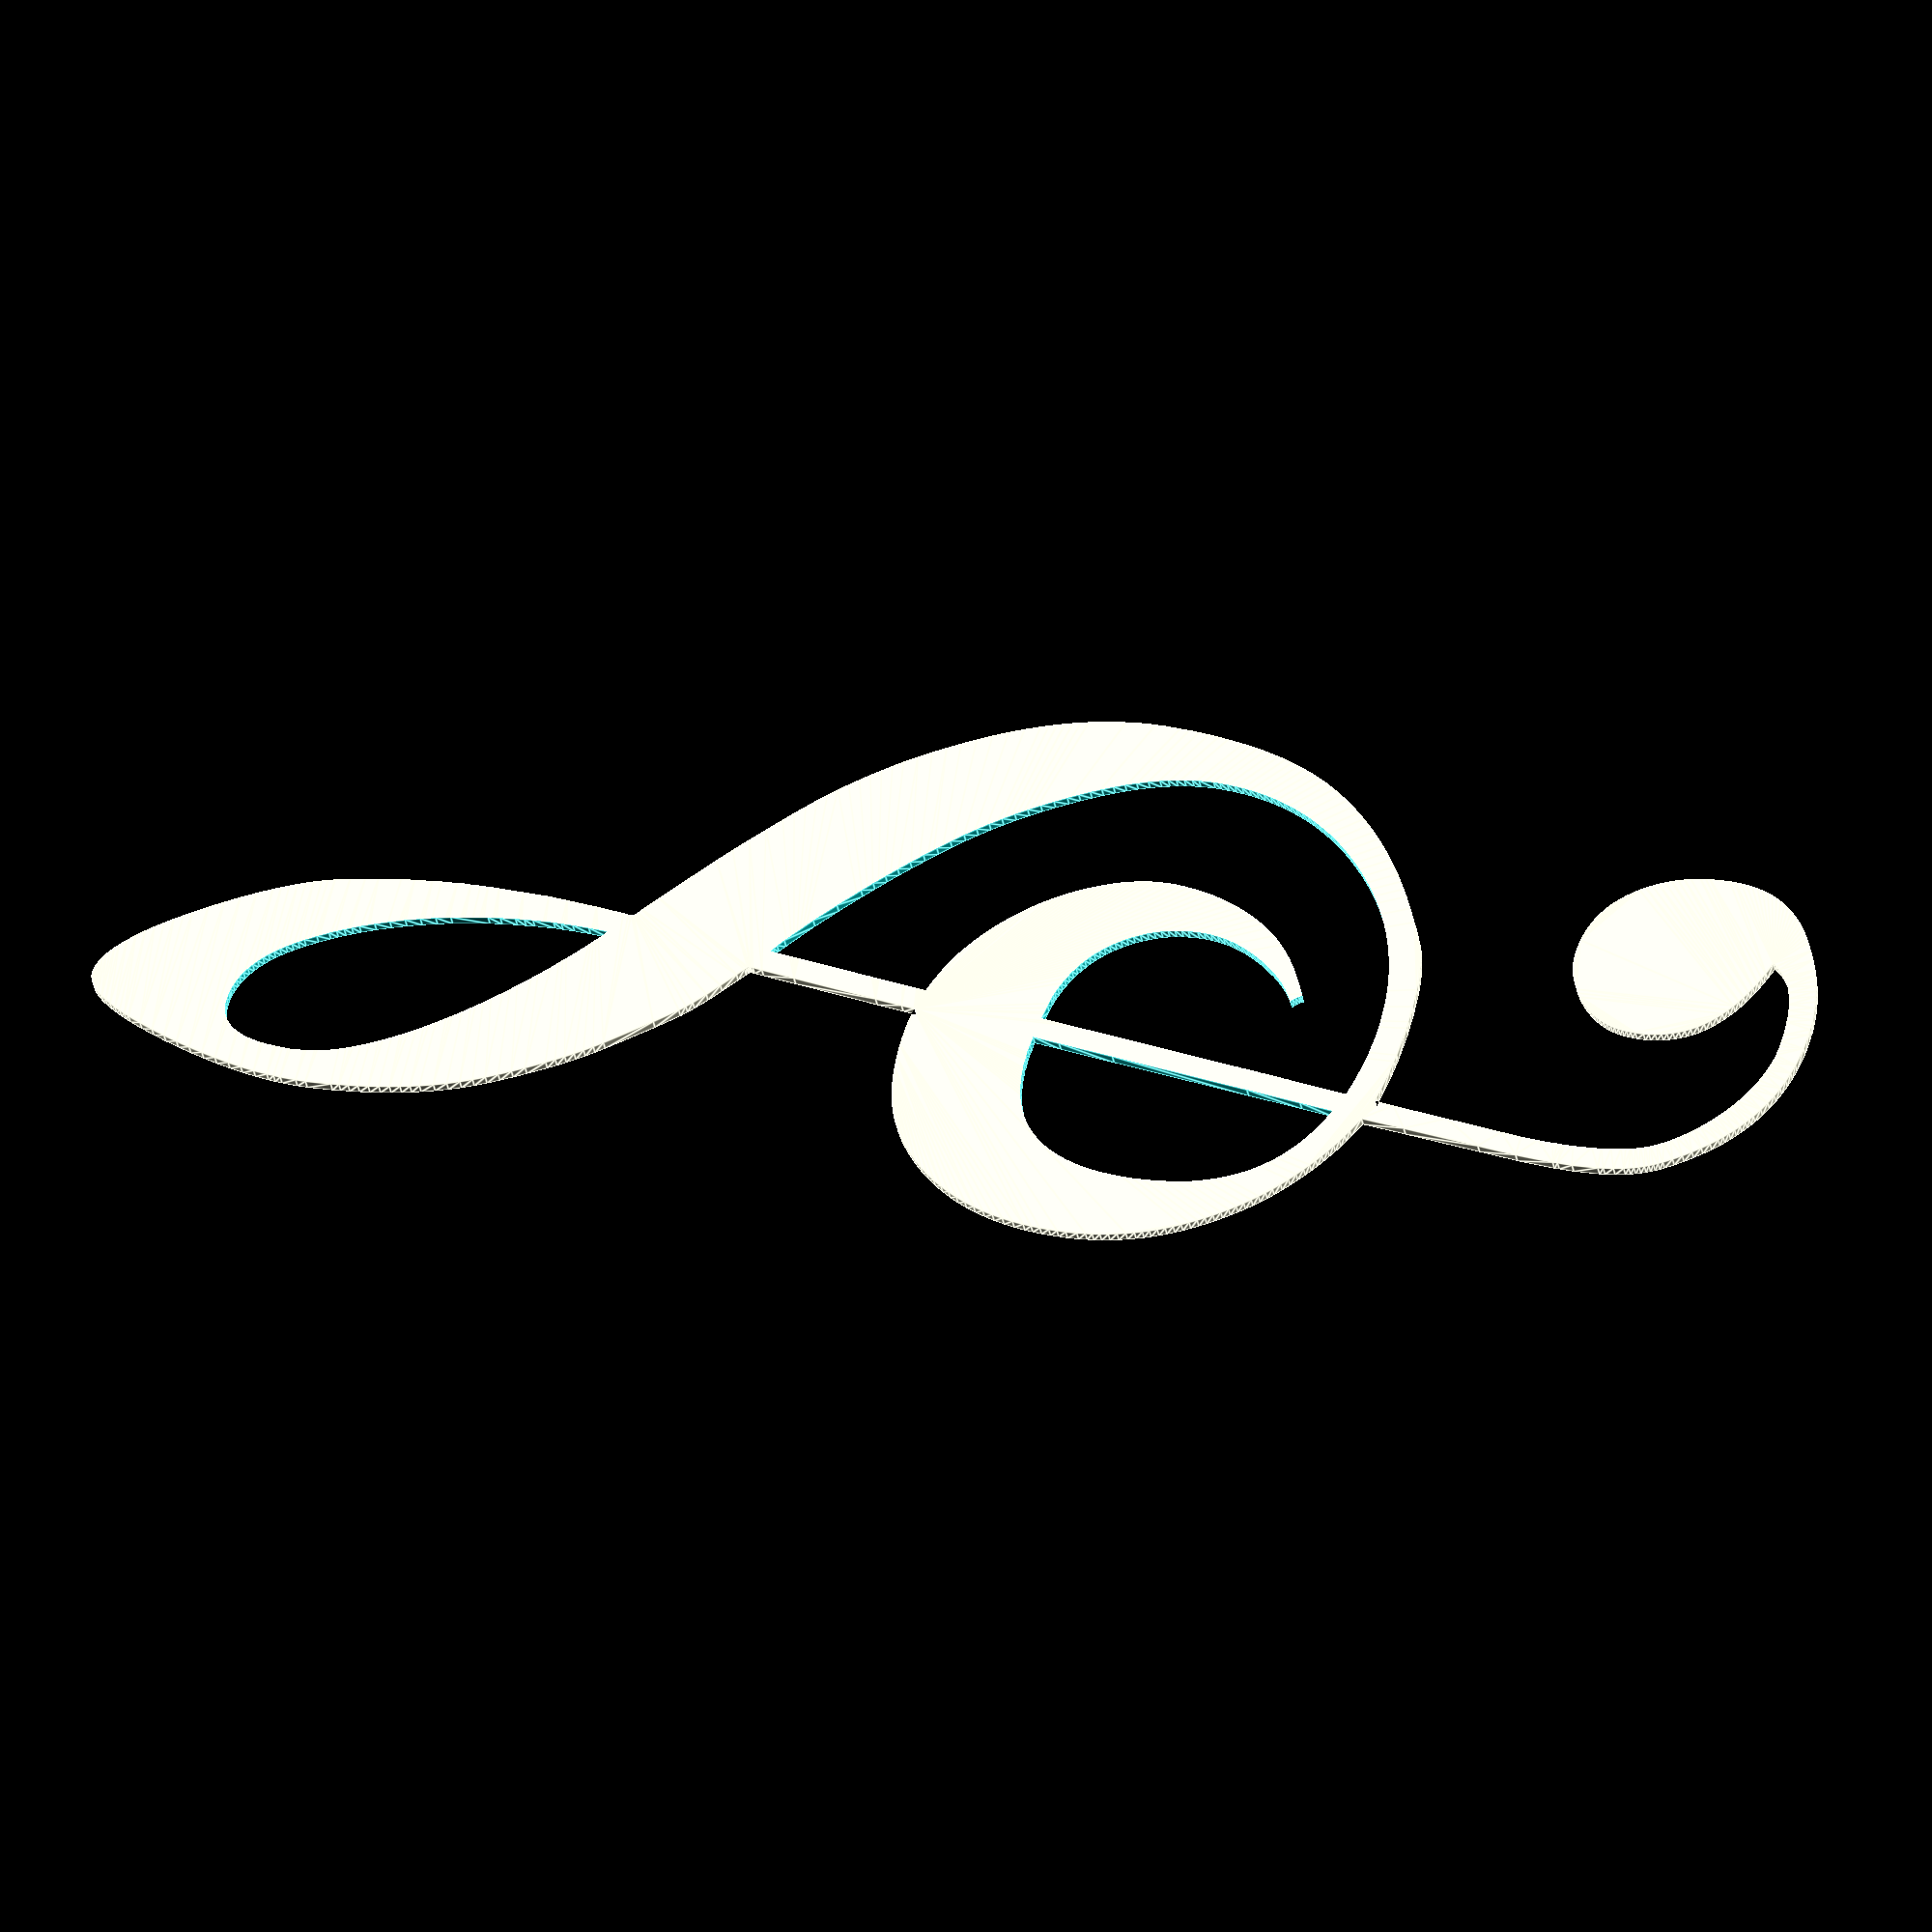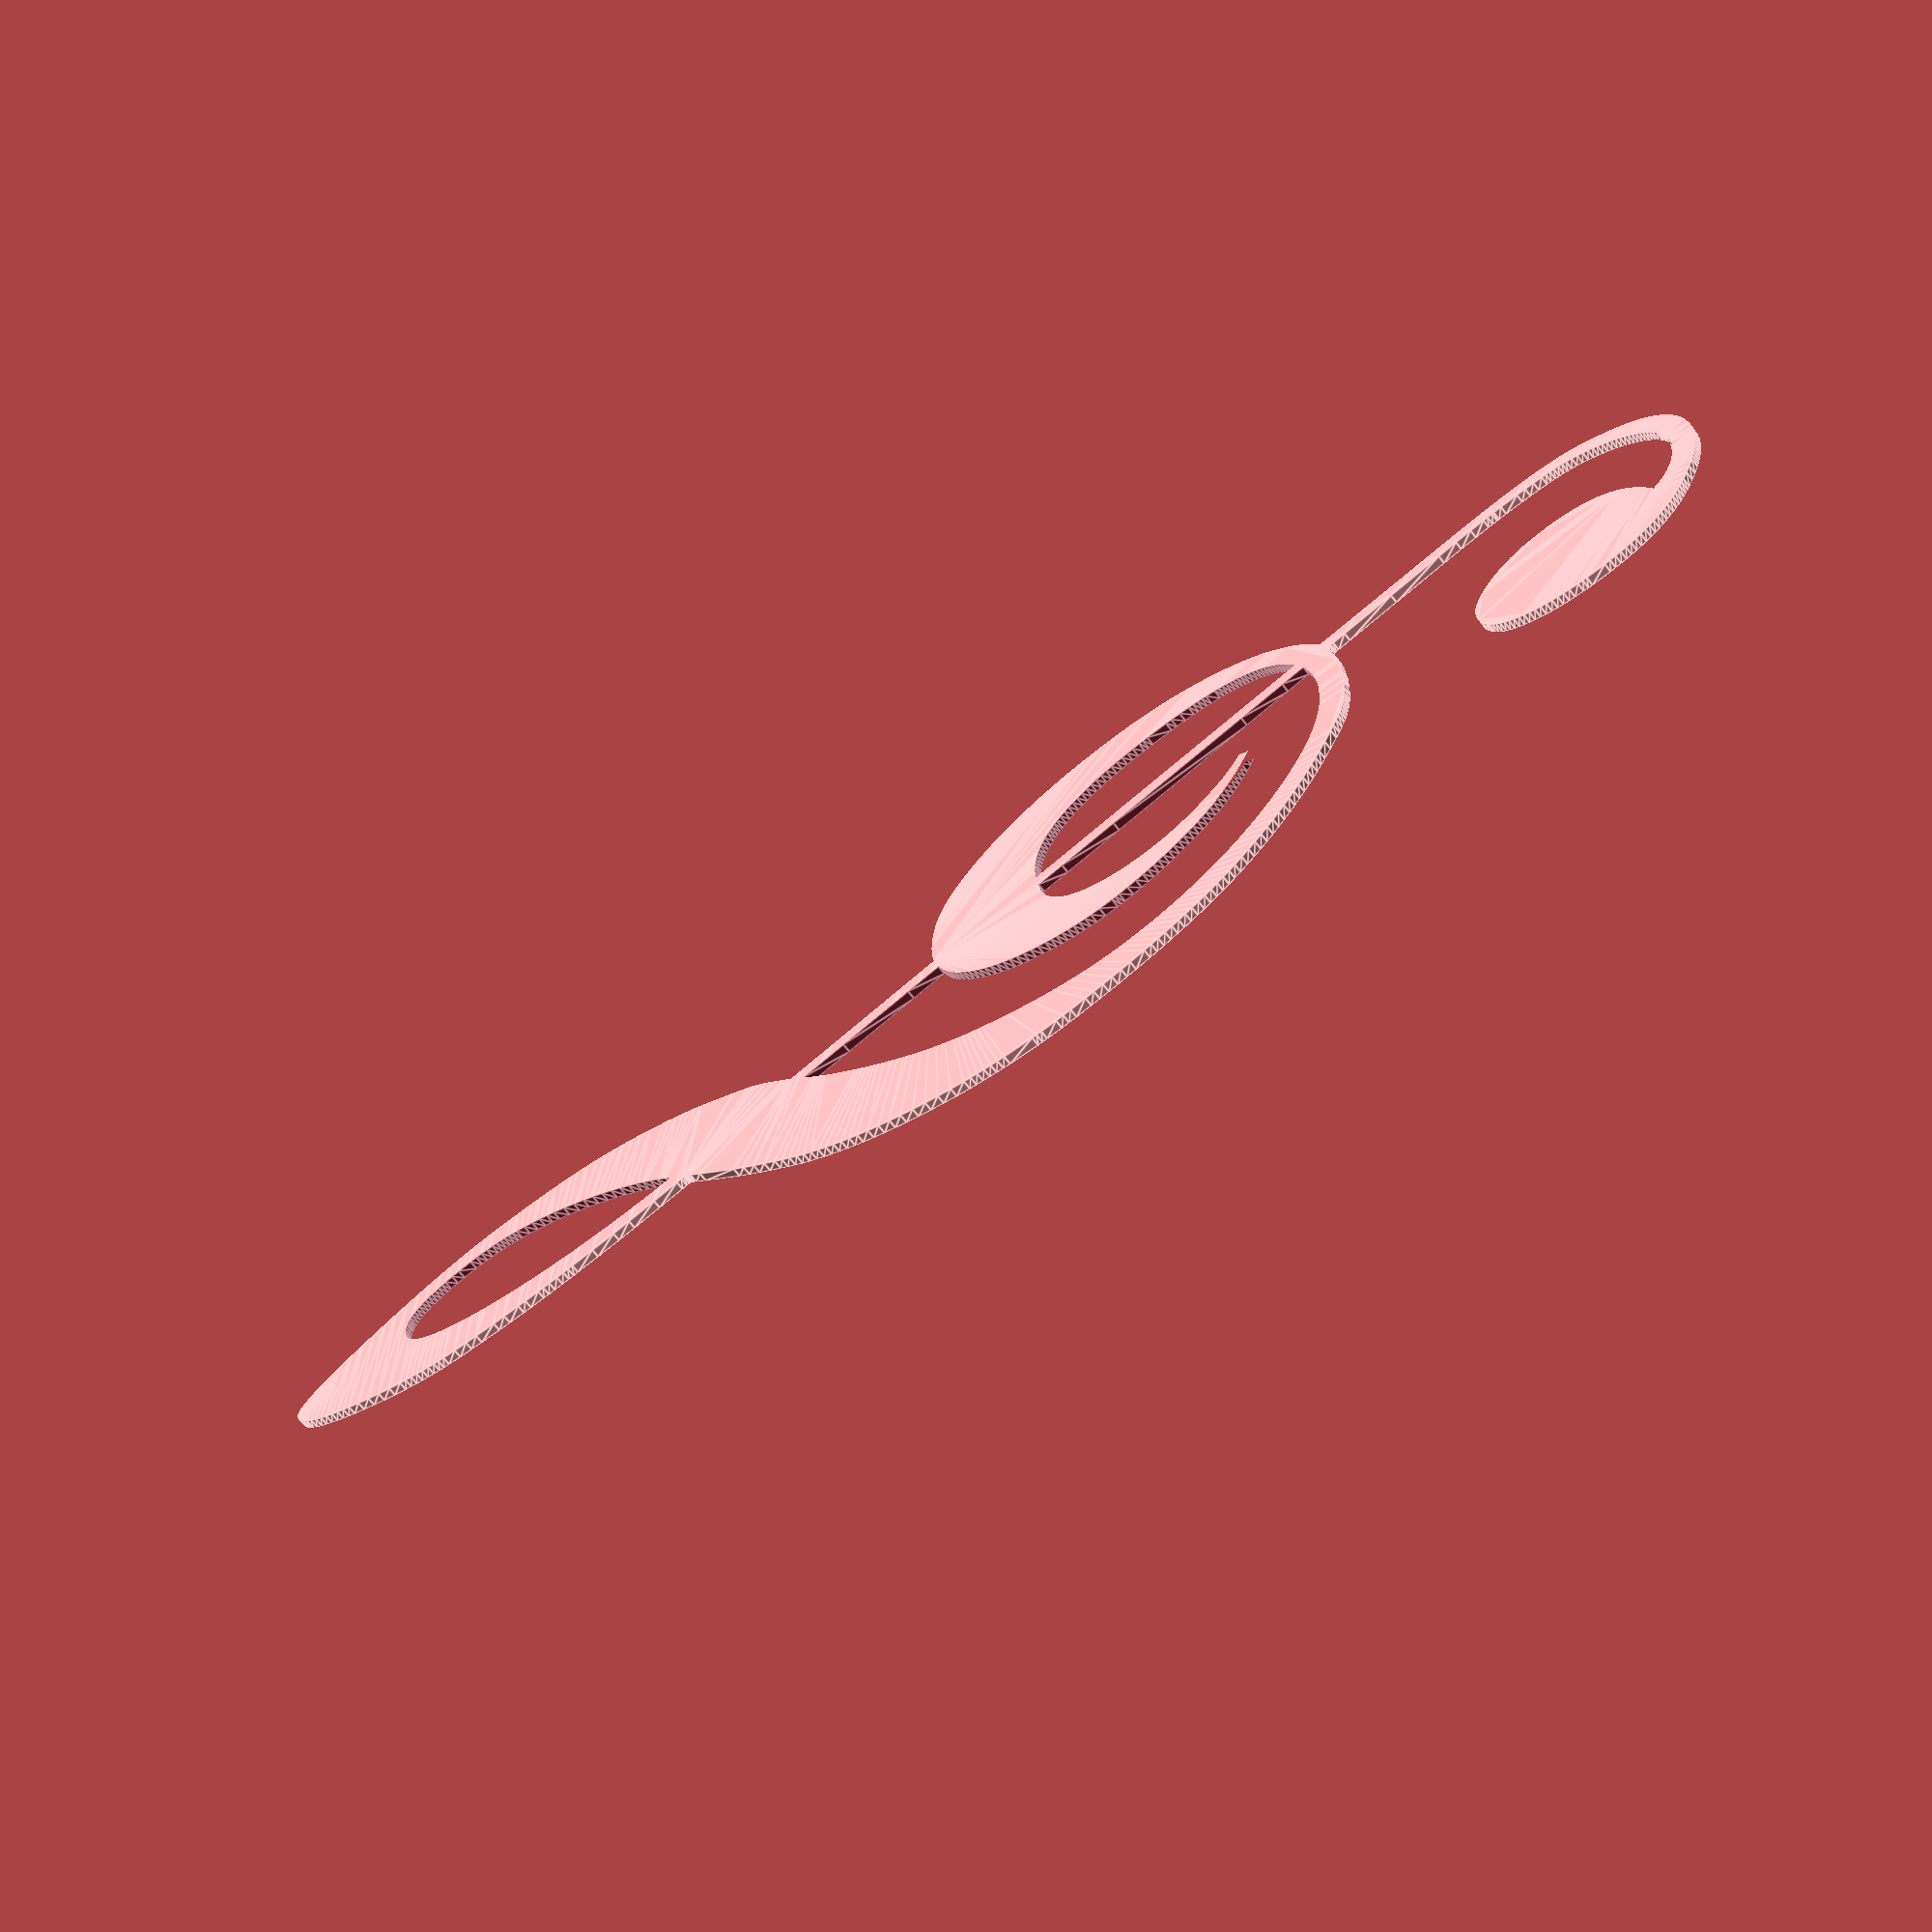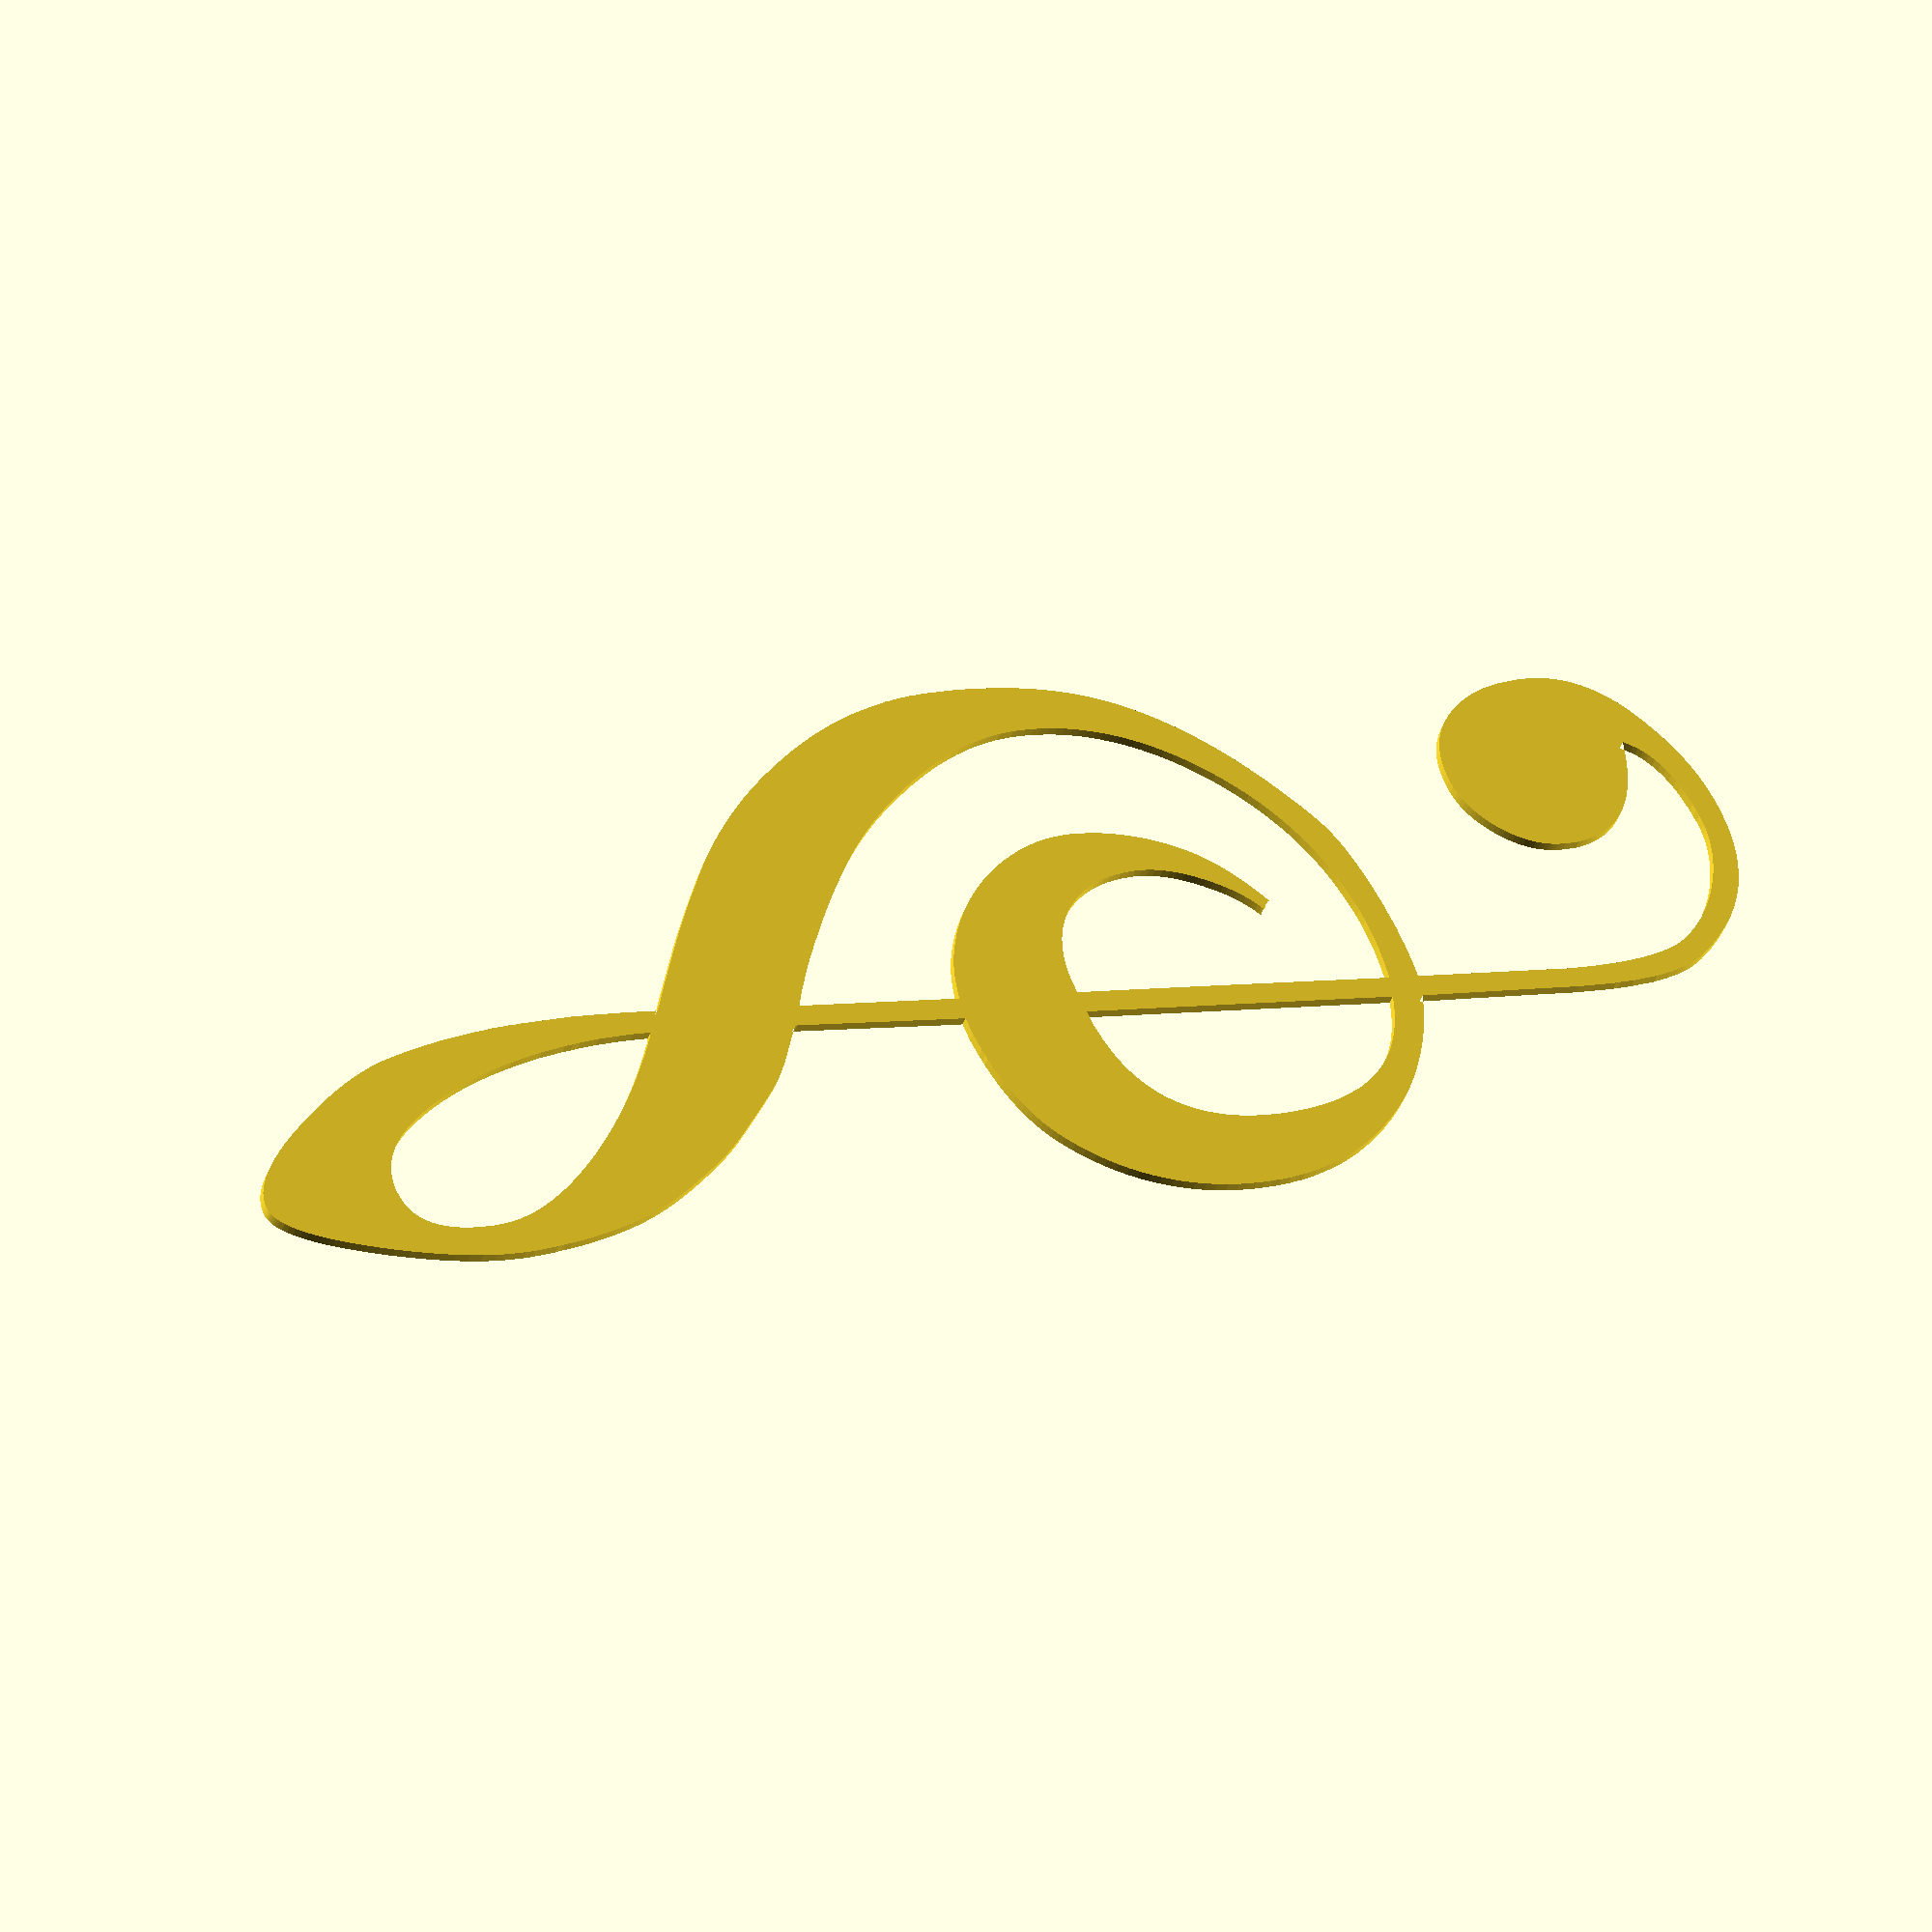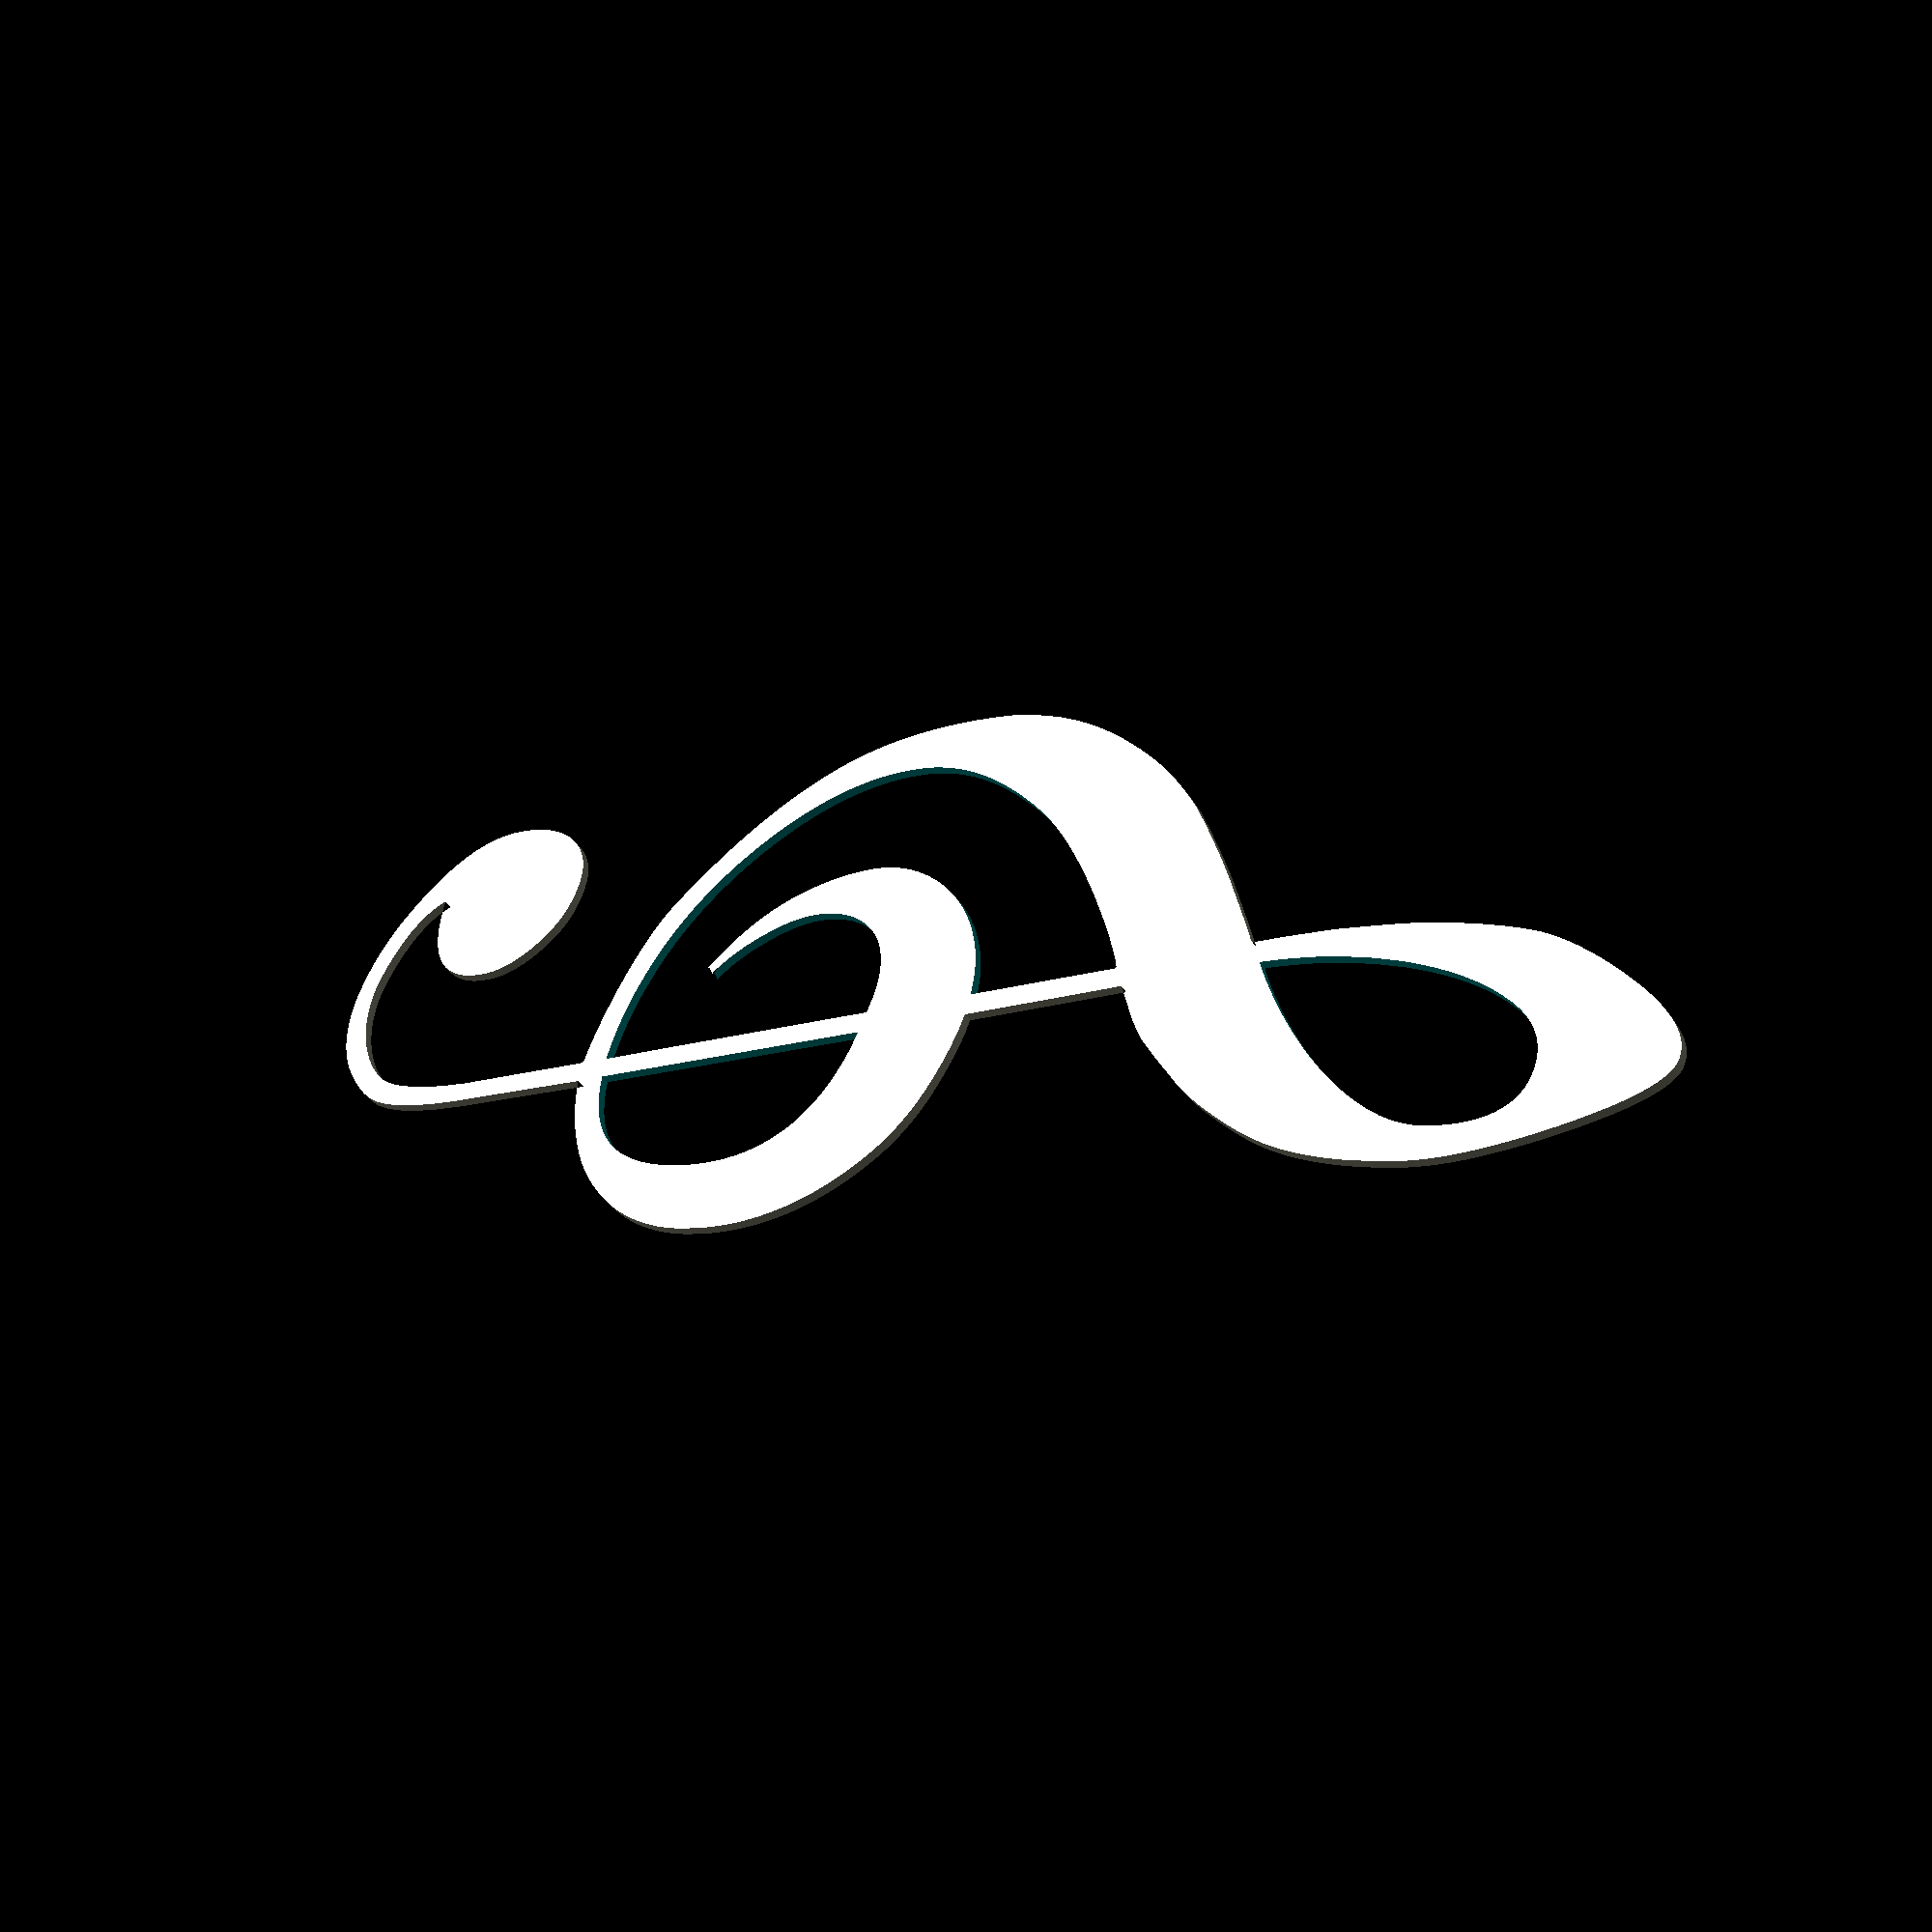
<openscad>

// Module names are of the form poly_<inkscape-path-id>().  As a result,
// you can associate a polygon in this OpenSCAD program with the corresponding
// SVG element in the Inkscape document by looking for the XML element with
// the attribute id="inkscape-path-id".

// fudge value is used to ensure that subtracted solids are a tad taller
// in the z dimension than the polygon being subtracted from.  This helps
// keep the resulting .stl file manifold.
fudge = 0.1;

module poly_Selection(h)
{
  scale([25.4/90, -25.4/90, 1]) union()
  {
    difference()
    {
       linear_extrude(height=h)
         polygon([[-162.000000,1504.740000],[-156.706189,1508.443779],[-151.151387,1511.936328],[-139.366094,1518.295000],[-126.858691,1523.830547],[-113.843750,1528.557500],[-100.535840,1532.490391],[-87.149531,1535.643750],[-73.899395,1538.032109],[-61.000000,1539.670000],[-31.000000,1542.500000],[-16.000000,1542.500000],[-5.000000,1543.180000],[8.000000,1542.500000],[16.149629,1542.144746],[24.818281,1541.210469],[33.814355,1539.781895],[42.946250,1537.943750],[52.022363,1535.780762],[60.851094,1533.377656],[77.000000,1528.190000],[87.887603,1524.050110],[98.656289,1519.452910],[109.286753,1514.415232],[119.759687,1508.953906],[130.055786,1503.085764],[140.155742,1496.827637],[150.040249,1490.196355],[159.690000,1483.208750],[169.085688,1475.881653],[178.208008,1468.231895],[187.037651,1460.276306],[195.555313,1452.031719],[203.741685,1443.514963],[211.577461,1434.742871],[219.043335,1425.732273],[226.120000,1416.500000],[233.089219,1406.575000],[240.008750,1395.690000],[246.303906,1384.460000],[251.400000,1373.500000],[254.503760,1365.249780],[257.220859,1356.838867],[259.576904,1348.285630],[261.597500,1339.608438],[263.308252,1330.825659],[264.734766,1321.955664],[266.837500,1304.027500],[268.110547,1285.970898],[268.758750,1267.932813],[269.000000,1232.500000],[268.000000,1216.500000],[268.000000,1212.500000],[267.000000,1202.500000],[267.000000,1193.500000],[264.170000,1164.500000],[260.720000,1131.500000],[254.420000,1092.500000],[237.130000,983.500000],[220.410000,877.500000],[216.250000,851.500000],[215.366250,846.011250],[214.572344,843.128594],[213.410000,841.190000],[211.802187,840.403594],[209.847500,840.216250],[206.000000,840.630000],[186.000000,843.450000],[144.000000,847.500000],[121.000000,848.500000],[106.000000,849.500000],[43.000000,849.500000],[28.000000,848.500000],[3.000000,847.500000],[-7.000000,846.590000],[-46.000000,842.780000],[-70.179844,839.234688],[-82.194238,837.107539],[-94.141250,834.682500],[-106.008105,831.913398],[-117.782031,828.754062],[-129.450254,825.158320],[-141.000000,821.080000],[-153.436797,815.961270],[-167.481875,809.492656],[-182.572266,802.034277],[-198.145000,793.946250],[-228.485625,777.321719],[-254.000000,762.500000],[-270.410439,752.438684],[-286.599453,742.066660],[-302.548584,731.373689],[-318.239375,720.349531],[-333.653369,708.983948],[-348.772109,697.266699],[-363.577139,685.187546],[-378.050000,672.736250],[-392.172236,659.902571],[-405.925391,646.676270],[-419.291006,633.047107],[-432.250625,619.004844],[-444.785791,604.539241],[-456.878047,589.640059],[-468.508936,574.297058],[-479.660000,558.500000],[-488.045183,545.702747],[-495.984277,532.638848],[-503.488225,519.325720],[-510.567969,505.780781],[-517.234451,492.021448],[-523.498613,478.065137],[-529.371399,463.929265],[-534.863750,449.631250],[-539.986609,435.188508],[-544.750918,420.618457],[-549.167620,405.938513],[-553.247656,391.166094],[-557.001970,376.318616],[-560.441504,361.413496],[-566.420000,331.500000],[-569.796094,312.343281],[-572.923750,293.116250],[-575.652031,273.831094],[-577.830000,254.500000],[-579.170000,236.500000],[-582.000000,205.500000],[-582.000000,189.500000],[-583.000000,174.500000],[-582.000000,143.500000],[-580.960000,133.500000],[-580.960000,124.500000],[-572.420000,65.500000],[-569.673665,51.277136],[-566.580410,37.084434],[-563.152615,22.930725],[-559.402656,8.824844],[-555.342913,-5.224377],[-550.985762,-19.208105],[-541.428750,-46.943750],[-530.830645,-74.311426],[-519.290469,-101.240469],[-506.907246,-127.660215],[-493.780000,-153.500000],[-481.021406,-177.253438],[-467.791250,-200.742500],[-453.925469,-223.860312],[-439.260000,-246.500000],[-427.088223,-264.095430],[-414.553281,-281.425313],[-401.659512,-298.483789],[-388.411250,-315.265000],[-374.812832,-331.763086],[-360.868594,-347.972188],[-346.582871,-363.886445],[-331.960000,-379.500000],[-315.000000,-395.540000],[-298.000000,-412.410000],[-280.000000,-428.590000],[-253.724375,-452.679062],[-227.107500,-476.425000],[-200.186875,-499.833437],[-173.000000,-522.910000],[-74.000000,-602.620000],[-44.000000,-625.850000],[-36.407500,-631.655000],[-32.285938,-635.086250],[-29.880000,-637.670000],[-29.370957,-639.329258],[-29.248281,-641.606563],[-29.813750,-647.247500],[-31.750000,-657.500000],[-39.730000,-710.500000],[-47.280000,-768.500000],[-51.830000,-804.500000],[-55.090000,-853.500000],[-58.000000,-900.500000],[-58.960000,-910.500000],[-58.960000,-921.500000],[-60.000000,-936.500000],[-60.000000,-954.500000],[-60.910000,-968.500000],[-60.000000,-980.500000],[-60.000000,-1010.500000],[-59.000000,-1027.500000],[-57.090000,-1060.500000],[-55.830000,-1085.500000],[-51.160000,-1127.500000],[-48.214844,-1151.630312],[-44.143750,-1179.010000],[-39.253281,-1206.134687],[-36.596582,-1218.506289],[-33.850000,-1229.500000],[-29.776226,-1243.561157],[-25.275273,-1257.589883],[-20.373950,-1271.575308],[-15.099062,-1285.506563],[-9.477417,-1299.372778],[-3.535820,-1313.163086],[9.200000,-1340.472500],[22.893945,-1367.347852],[37.331563,-1393.702188],[52.298398,-1419.448555],[67.580000,-1444.500000],[76.962148,-1459.242539],[87.015313,-1474.315312],[97.678320,-1489.467305],[108.890000,-1504.447500],[120.589180,-1519.004883],[132.714688,-1532.888438],[145.205352,-1545.847148],[158.000000,-1557.630000],[165.527832,-1563.836074],[173.333281,-1569.649219],[181.434277,-1574.930566],[189.848750,-1579.541250],[198.594629,-1583.342402],[207.689844,-1586.195156],[212.374055,-1587.222488],[217.152324,-1587.960645],[222.026892,-1588.392268],[227.000000,-1588.500000],[232.078730,-1588.065098],[237.011094,-1586.950156],[241.787598,-1585.248574],[246.398750,-1583.053750],[250.835059,-1580.459082],[255.087031,-1577.557969],[263.000000,-1571.210000],[270.454316,-1563.915039],[278.056406,-1555.058438],[285.636230,-1545.057617],[293.023750,-1534.330000],[300.048926,-1523.293008],[306.541719,-1512.364063],[312.332090,-1501.960586],[317.250000,-1492.500000],[329.680410,-1466.797852],[341.434531,-1440.794063],[352.524199,-1414.507617],[362.961250,-1387.957500],[372.757520,-1361.162695],[381.924844,-1334.142188],[390.475059,-1306.914961],[398.420000,-1279.500000],[405.134063,-1253.653594],[410.935000,-1227.416250],[415.663438,-1200.970781],[417.575664,-1187.727129],[419.160000,-1174.500000],[422.000000,-1144.500000],[423.000000,-1125.500000],[423.000000,-1077.500000],[422.000000,-1062.500000],[421.654980,-1045.253848],[420.713594,-1026.866406],[419.237598,-1007.729199],[417.288750,-988.233750],[414.928809,-968.771582],[412.219531,-949.734219],[409.222676,-931.513184],[406.000000,-914.500000],[400.447676,-889.646211],[394.212031,-866.112188],[387.253809,-843.556445],[379.533750,-821.637500],[371.012598,-800.013867],[361.651094,-778.344062],[351.409980,-756.286602],[340.250000,-733.500000],[322.978750,-699.904687],[314.409453,-684.156445],[305.647500,-668.827500],[296.515234,-653.707617],[286.835000,-638.586563],[276.429141,-623.254102],[265.120000,-607.500000],[205.800000,-530.500000],[173.910000,-491.500000],[163.840312,-481.096875],[153.450000,-471.050000],[132.000000,-451.650000],[108.000000,-432.290000],[80.000000,-409.920000],[66.000000,-398.900000],[62.437500,-395.982500],[60.850312,-394.236875],[59.880000,-392.330000],[59.742031,-390.627031],[59.931250,-388.471250],[60.590000,-384.500000],[63.750000,-366.500000],[74.590000,-302.500000],[102.250000,-139.500000],[111.080000,-87.500000],[115.000000,-62.500000],[149.000000,-65.500000],[188.000000,-65.500000],[200.000000,-64.500000],[209.000000,-64.500000],[227.000000,-62.670000],[251.055723,-59.878242],[262.988025,-58.092173],[274.842031,-56.020313],[286.606799,-53.643413],[298.271387,-50.942227],[309.824851,-47.897505],[321.256250,-44.490000],[332.554641,-40.700464],[343.709082,-36.509648],[354.708630,-31.898306],[365.542344,-26.847188],[376.199280,-21.337046],[386.668496,-15.348633],[396.939050,-8.862700],[407.000000,-1.860000],[424.242556,11.408679],[440.582637,25.362715],[456.021985,39.980354],[470.562344,55.239844],[484.205457,71.119431],[496.953066,87.597363],[508.806917,104.651887],[519.768750,122.261250],[529.840310,140.403699],[539.023340,159.057480],[547.319583,178.200842],[554.730781,197.812031],[561.258679,217.869294],[566.905020,238.350879],[571.671545,259.235032],[575.560000,280.500000],[577.840312,296.104219],[579.905000,313.511250],[581.407188,330.912656],[582.000000,346.500000],[583.000000,363.500000],[583.000000,384.500000],[582.000000,400.500000],[581.475957,413.158086],[580.040781,427.409688],[577.843652,442.703320],[575.033750,458.487500],[571.760254,474.210742],[568.172344,489.321562],[564.419199,503.268477],[560.650000,515.500000],[555.894990,529.010564],[550.657109,542.483262],[544.954580,555.891477],[538.805625,569.208594],[532.228467,582.407996],[525.241328,595.463066],[517.862432,608.347190],[510.110000,621.033750],[502.002256,633.496130],[493.557422,645.707715],[484.793721,657.641887],[475.729375,669.272031],[466.382607,680.571531],[456.771641,691.513770],[446.914697,702.072131],[436.830000,712.220000],[424.434062,723.786406],[411.605000,734.866250],[398.430938,745.535469],[385.000000,755.870000],[373.853730,764.026992],[362.154219,772.119062],[350.020410,780.057852],[337.571250,787.755000],[324.925684,795.122148],[312.202656,802.070938],[299.521113,808.513008],[287.000000,814.360000],[257.000000,827.500000],[269.270000,911.500000],[291.270000,1058.500000],[302.720000,1133.500000],[310.960000,1206.500000],[310.960000,1215.500000],[313.000000,1243.500000],[313.000000,1292.500000],[312.090000,1302.500000],[310.405156,1321.322969],[307.746250,1339.968750],[305.958066,1349.207324],[303.814219,1358.380156],[301.277324,1367.480098],[298.310000,1376.500000],[295.410771,1384.069448],[292.077891,1391.752773],[288.348564,1399.518071],[284.260000,1407.333437],[275.153984,1422.986758],[265.057500,1438.457500],[254.268203,1453.490430],[243.083750,1467.830312],[231.801797,1481.221914],[220.720000,1493.410000],[213.000000,1500.540000],[203.947656,1508.870937],[194.626250,1516.795000],[184.991719,1524.336563],[175.000000,1531.520000],[167.058301,1536.811787],[158.989687,1541.828828],[142.488125,1551.048750],[125.528125,1559.199922],[108.142500,1566.302500],[90.364063,1572.376641],[72.225625,1577.442500],[53.760000,1581.520234],[35.000000,1584.630000],[-5.000000,1588.500000],[-37.000000,1588.500000],[-49.000000,1587.460000],[-58.000000,1587.460000],[-71.789844,1585.918594],[-85.623750,1584.053750],[-99.395781,1581.797031],[-113.000000,1579.080000],[-125.136777,1576.200840],[-137.158594,1572.959219],[-149.067676,1569.371426],[-160.866250,1565.453750],[-172.556543,1561.222480],[-184.140781,1556.693906],[-207.000000,1546.810000],[-226.849316,1537.231309],[-245.995156,1526.884219],[-255.262268,1521.365798],[-264.303105,1515.587207],[-273.100867,1509.525754],[-281.638750,1503.158750],[-289.899954,1496.463503],[-297.867676,1489.417324],[-305.525115,1481.997522],[-312.855469,1474.181406],[-319.841936,1465.946287],[-326.467715,1457.269473],[-332.716003,1448.128274],[-338.570000,1438.500000],[-343.897324,1428.491152],[-348.597344,1418.204219],[-352.678379,1407.672363],[-356.148750,1396.928750],[-359.016777,1386.006543],[-361.290781,1374.938906],[-362.979082,1363.759004],[-364.090000,1352.500000],[-365.120000,1341.500000],[-365.120000,1322.500000],[-365.120000,1313.500000],[-365.120000,1304.500000],[-364.567188,1296.398750],[-363.442500,1287.030000],[-360.610000,1269.500000],[-358.170691,1258.129155],[-355.115371,1246.793086],[-351.453577,1235.546489],[-347.194844,1224.444062],[-342.348708,1213.540503],[-336.924707,1202.890508],[-330.932375,1192.548774],[-324.381250,1182.570000],[-317.280867,1173.008882],[-309.640762,1163.920117],[-301.470471,1155.358403],[-292.779531,1147.378437],[-283.577478,1140.034917],[-273.873848,1133.382539],[-263.678176,1127.476001],[-253.000000,1122.370000],[-246.592078,1119.786904],[-239.947246,1117.433203],[-226.067969,1113.432500],[-211.604395,1110.404922],[-196.798750,1108.387500],[-181.893262,1107.417266],[-167.130156,1107.531250],[-152.751660,1108.766484],[-145.782336,1109.816143],[-139.000000,1111.160000],[-129.903264,1113.516309],[-120.786738,1116.504844],[-111.697195,1120.091270],[-102.681406,1124.241250],[-93.786145,1128.920449],[-85.058184,1134.094531],[-76.544294,1139.729160],[-68.291250,1145.790000],[-60.345823,1152.242715],[-52.754785,1159.052969],[-45.564910,1166.186426],[-38.822969,1173.608750],[-32.575735,1181.285605],[-26.869980,1189.182656],[-21.752478,1197.265566],[-17.270000,1205.500000],[-13.522031,1213.537637],[-10.371250,1221.442969],[-7.762344,1229.294629],[-5.640000,1237.171250],[-3.948906,1245.151465],[-2.633750,1253.313906],[-1.639219,1261.737207],[-0.910000,1270.500000],[0.000000,1286.500000],[-0.528281,1296.721719],[-1.796250,1308.176250],[-3.666094,1319.542656],[-6.000000,1329.500000],[-9.200312,1339.861875],[-12.927500,1350.032500],[-17.303437,1359.936875],[-22.450000,1369.500000],[-29.483374,1380.333813],[-37.230742,1390.471914],[-45.637349,1399.944917],[-54.648438,1408.783438],[-64.209253,1417.018091],[-74.265039,1424.679492],[-84.761040,1431.798257],[-95.642500,1438.405000],[-106.854663,1444.530337],[-118.342773,1450.204883],[-130.052075,1455.459253],[-141.927813,1460.324062],[-153.915229,1464.829927],[-165.959570,1469.007461],[-190.000000,1476.500000],[-183.293437,1484.305781],[-176.960000,1491.396250],[-170.146563,1498.098594],[-162.000000,1504.740000]]);
       translate([0, 0, -fudge])
         linear_extrude(height=h+2*fudge)
           polygon([[30.000000,-685.900000],[55.000000,-706.500000],[74.482812,-723.530781],[93.645000,-740.798750],[112.484687,-758.417344],[131.000000,-776.500000],[152.285703,-798.248125],[173.112500,-820.515625],[193.408672,-843.310938],[213.102500,-866.642500],[232.122266,-890.518750],[250.396250,-914.948125],[267.852734,-939.939063],[284.420000,-965.500000],[295.009082,-983.044063],[305.354531,-1001.418750],[315.228652,-1020.470313],[324.403750,-1040.045000],[332.652129,-1059.989062],[336.357644,-1070.051562],[339.746094,-1080.148750],[342.789016,-1090.261406],[345.457949,-1100.370313],[347.724431,-1110.456250],[349.560000,-1120.500000],[351.479844,-1134.517500],[352.566250,-1147.462500],[353.009531,-1160.426250],[353.000000,-1174.500000],[350.150000,-1203.500000],[347.799727,-1219.695996],[344.375313,-1236.329219],[342.191821,-1244.652869],[339.657617,-1252.897520],[336.745308,-1261.000403],[333.427500,-1268.898750],[329.676802,-1276.529792],[325.465820,-1283.830762],[320.767163,-1290.738889],[315.553437,-1297.191406],[309.797251,-1303.125544],[303.471211,-1308.478535],[296.547925,-1313.187610],[289.000000,-1317.190000],[283.351621,-1319.536016],[277.827344,-1321.333125],[272.368457,-1322.651172],[266.916250,-1323.560000],[255.797031,-1324.429375],[244.000000,-1324.500000],[239.164570,-1324.267910],[234.007812,-1323.712031],[223.207500,-1321.796250],[212.553437,-1319.087344],[203.000000,-1315.920000],[192.271494,-1311.353674],[182.062891,-1305.993770],[172.354561,-1299.900769],[163.126875,-1293.135156],[154.360205,-1285.757415],[146.034922,-1277.828027],[138.131396,-1269.407478],[130.630000,-1260.556250],[123.511104,-1251.334827],[116.755078,-1241.803691],[110.342295,-1232.023328],[104.253125,-1222.054219],[92.967109,-1201.791699],[82.740000,-1181.500000],[76.829595,-1168.914160],[71.213008,-1156.207500],[65.882183,-1143.386934],[60.829062,-1130.459375],[51.523711,-1104.310937],[43.232500,-1077.817500],[35.890977,-1051.034375],[29.434688,-1024.016875],[23.799180,-996.820313],[18.920000,-969.500000],[10.170000,-901.500000],[8.910000,-878.500000],[7.000000,-850.500000],[7.000000,-833.500000],[6.000000,-817.500000],[6.000000,-778.500000],[7.000000,-763.500000],[8.000000,-741.500000],[10.170000,-710.500000],[14.000000,-674.500000],[18.292969,-676.780469],[22.341250,-679.641250],[30.000000,-685.900000]]);
       translate([0, 0, -fudge])
         linear_extrude(height=h+2*fudge)
           polygon([[-8.000000,-345.220000],[-60.000000,-305.750000],[-99.639531,-272.473750],[-138.653750,-238.440000],[-157.863379,-221.092188],[-176.841094,-203.498750],[-195.561699,-185.640938],[-214.000000,-167.500000],[-233.235625,-148.026406],[-252.130000,-128.283750],[-270.604375,-108.149219],[-288.580000,-87.500000],[-304.298730,-68.263691],[-319.252344,-48.713906],[-333.500723,-28.826855],[-347.103750,-8.578750],[-360.121309,12.054199],[-372.613281,33.095781],[-384.639551,54.569785],[-396.260000,76.500000],[-405.793047,95.455527],[-414.885000,114.607344],[-423.468828,133.970801],[-431.477500,153.561250],[-438.843984,173.394043],[-445.501250,193.484531],[-451.382266,213.848066],[-456.420000,234.500000],[-459.408750,249.175000],[-461.865000,263.850000],[-463.766250,278.600000],[-465.090000,293.500000],[-466.000000,305.500000],[-466.000000,333.500000],[-465.090000,345.500000],[-463.823047,360.027070],[-462.043750,374.737187],[-459.758203,389.534961],[-456.972500,404.325000],[-453.692734,419.011914],[-449.925000,433.500313],[-445.675391,447.694805],[-440.950000,461.500000],[-435.610859,475.418652],[-429.851250,489.104219],[-423.667891,502.559863],[-417.057500,515.788750],[-410.016797,528.794043],[-402.542500,541.578906],[-394.631328,554.146504],[-386.280000,566.500000],[-374.333516,582.806328],[-361.676875,598.646250],[-348.366797,614.002422],[-334.460000,628.857500],[-320.013203,643.194141],[-305.083125,656.995000],[-289.726484,670.242734],[-274.000000,682.920000],[-254.250957,697.655371],[-234.031406,711.429219],[-213.326465,724.234395],[-192.121250,736.063750],[-170.400879,746.910137],[-148.150469,756.766406],[-125.355137,765.625410],[-102.000000,773.480000],[-89.268652,777.260781],[-76.439219,780.725625],[-63.522363,783.870781],[-50.528750,786.692500],[-37.469043,789.187031],[-24.353906,791.350625],[-11.194004,793.179531],[2.000000,794.670000],[24.000000,796.590000],[34.000000,797.500000],[54.000000,798.500000],[77.000000,798.500000],[94.000000,797.500000],[103.403711,797.325840],[112.809063,796.860469],[131.605000,795.218750],[150.348438,792.900156],[169.000000,790.230000],[206.000000,783.500000],[198.080000,735.500000],[182.410000,641.500000],[134.580000,348.500000],[115.580000,230.500000],[107.000000,176.500000],[76.865000,179.016250],[61.836875,180.908594],[54.386797,182.179434],[47.000000,183.730000],[36.171572,186.471838],[25.581797,189.616582],[15.240811,193.170574],[5.158750,197.140156],[-4.654248,201.531672],[-14.188047,206.351465],[-23.432510,211.605876],[-32.377500,217.301250],[-41.012881,223.443928],[-49.328516,230.040254],[-57.314268,237.096570],[-64.960000,244.619219],[-72.255576,252.614543],[-79.190859,261.088887],[-85.755713,270.048591],[-91.940000,279.500000],[-98.252441,290.417695],[-103.927031,301.692812],[-108.937168,313.283398],[-113.256250,325.147500],[-116.857676,337.243164],[-119.714844,349.528438],[-121.801152,361.961367],[-123.090000,374.500000],[-124.000000,386.500000],[-124.000000,404.500000],[-123.419844,416.828125],[-121.848750,430.202500],[-119.495781,443.475625],[-116.570000,455.500000],[-112.387461,468.637773],[-107.486562,481.387187],[-101.918633,493.779883],[-95.735000,505.847500],[-88.986992,517.621680],[-81.725937,529.134063],[-74.003164,540.416289],[-65.870000,551.500000],[-54.414375,565.781563],[-48.457813,572.531523],[-42.302500,579.037500],[-35.913750,585.311914],[-29.256875,591.367188],[-22.297188,597.215742],[-15.000000,602.870000],[-9.193750,607.081250],[-2.412500,611.637500],[4.575000,615.717500],[7.905859,617.322266],[11.000000,618.500000],[6.176875,622.700625],[1.755000,626.987500],[-2.044375,631.780625],[-3.641484,634.498281],[-5.000000,637.500000],[-8.168027,636.304297],[-12.629219,634.243750],[-23.748750,628.542500],[-43.000000,617.920000],[-53.916191,611.479844],[-64.657656,604.755625],[-75.198730,597.730469],[-85.513750,590.387500],[-95.577051,582.709844],[-105.362969,574.680625],[-114.845840,566.282969],[-124.000000,557.500000],[-132.297039,548.839697],[-140.303965,539.755703],[-148.012620,530.280889],[-155.414844,520.448125],[-162.502478,510.290283],[-169.267363,499.840234],[-175.701340,489.130850],[-181.796250,478.195000],[-187.543933,467.065557],[-192.936230,455.775391],[-197.964983,444.357373],[-202.622031,432.844375],[-206.899216,421.269268],[-210.788379,409.664922],[-214.281360,398.064209],[-217.370000,386.500000],[-220.849219,370.971406],[-224.248750,352.548750],[-226.866406,334.101719],[-227.662598,325.765840],[-228.000000,318.500000],[-228.000000,291.500000],[-226.280000,272.500000],[-224.420625,259.720898],[-222.030625,247.132813],[-219.133438,234.715820],[-215.752500,222.450000],[-211.911250,210.315430],[-207.633125,198.292188],[-202.941563,186.360352],[-197.860000,174.500000],[-190.283411,158.485991],[-181.968848,142.801836],[-172.944744,127.474341],[-163.239531,112.530313],[-152.881643,97.996558],[-141.899512,83.899883],[-130.321570,70.267095],[-118.176250,57.125000],[-105.491985,44.500405],[-92.297207,32.420117],[-78.620349,20.910942],[-64.489844,9.999687],[-49.934124,-0.286841],[-34.981621,-9.921836],[-19.660769,-18.878491],[-4.000000,-27.130000],[7.000000,-31.780000],[18.795938,-36.672812],[30.222500,-41.005000],[41.787812,-44.939688],[54.000000,-48.640000],[71.000000,-53.500000],[59.410000,-123.500000],[34.750000,-272.500000],[20.000000,-362.500000],[16.923281,-361.269004],[13.425625,-359.469531],[5.767500,-354.771250],[-8.000000,-345.220000]]);
       translate([0, 0, -fudge])
         linear_extrude(height=h+2*fudge)
           polygon([[391.260000,669.500000],[396.383730,662.139844],[401.306719,654.521875],[406.005410,646.683594],[410.456250,638.662500],[414.635684,630.496094],[418.520156,622.221875],[422.086113,613.877344],[425.310000,605.500000],[431.670000,585.500000],[434.437285,576.187734],[436.845156,566.501875],[438.917637,556.548828],[440.678750,546.435000],[443.362969,526.150625],[445.090000,506.500000],[446.000000,494.500000],[446.000000,450.500000],[445.000000,440.500000],[445.000000,431.500000],[443.170000,416.500000],[441.705615,403.646165],[439.876953,390.880410],[437.660752,378.224490],[435.033750,365.700156],[431.972686,353.329163],[428.454297,341.133262],[424.455322,329.134207],[419.952500,317.353750],[414.922568,305.813645],[409.342266,294.535645],[403.188330,283.541501],[396.437500,272.852969],[389.066514,262.491799],[381.052109,252.479746],[372.371025,242.838562],[363.000000,233.590000],[355.800781,227.362969],[348.073750,221.468750],[340.059844,215.962656],[332.000000,210.900000],[319.199121,203.673809],[306.486719,197.469844],[293.754395,192.190020],[280.893750,187.736250],[267.796387,184.010449],[254.353906,180.914531],[240.457910,178.350410],[226.000000,176.220000],[215.000000,174.540000],[206.000000,174.540000],[196.000000,173.500000],[182.000000,172.680000],[170.000000,173.500000],[151.000000,173.500000],[159.420000,225.500000],[176.420000,331.500000],[219.580000,599.500000],[236.580000,705.500000],[247.000000,769.500000],[257.519802,765.694531],[267.927793,761.603594],[278.204973,757.218516],[288.332344,752.530625],[298.290906,747.531250],[308.061660,742.211719],[317.625608,736.563359],[326.963750,730.577500],[336.057087,724.245469],[344.886621,717.558594],[353.433352,710.508203],[361.678281,703.085625],[369.602410,695.282188],[377.186738,687.089219],[384.412268,678.498047],[391.260000,669.500000]]);
    }
  }
}

module trebleclef(h)
{

poly_Selection(h);
}

trebleclef(5);

</openscad>
<views>
elev=220.6 azim=253.5 roll=349.2 proj=o view=edges
elev=68.6 azim=267.8 roll=38.0 proj=p view=edges
elev=220.5 azim=297.0 roll=17.8 proj=o view=solid
elev=45.4 azim=117.1 roll=32.3 proj=p view=solid
</views>
